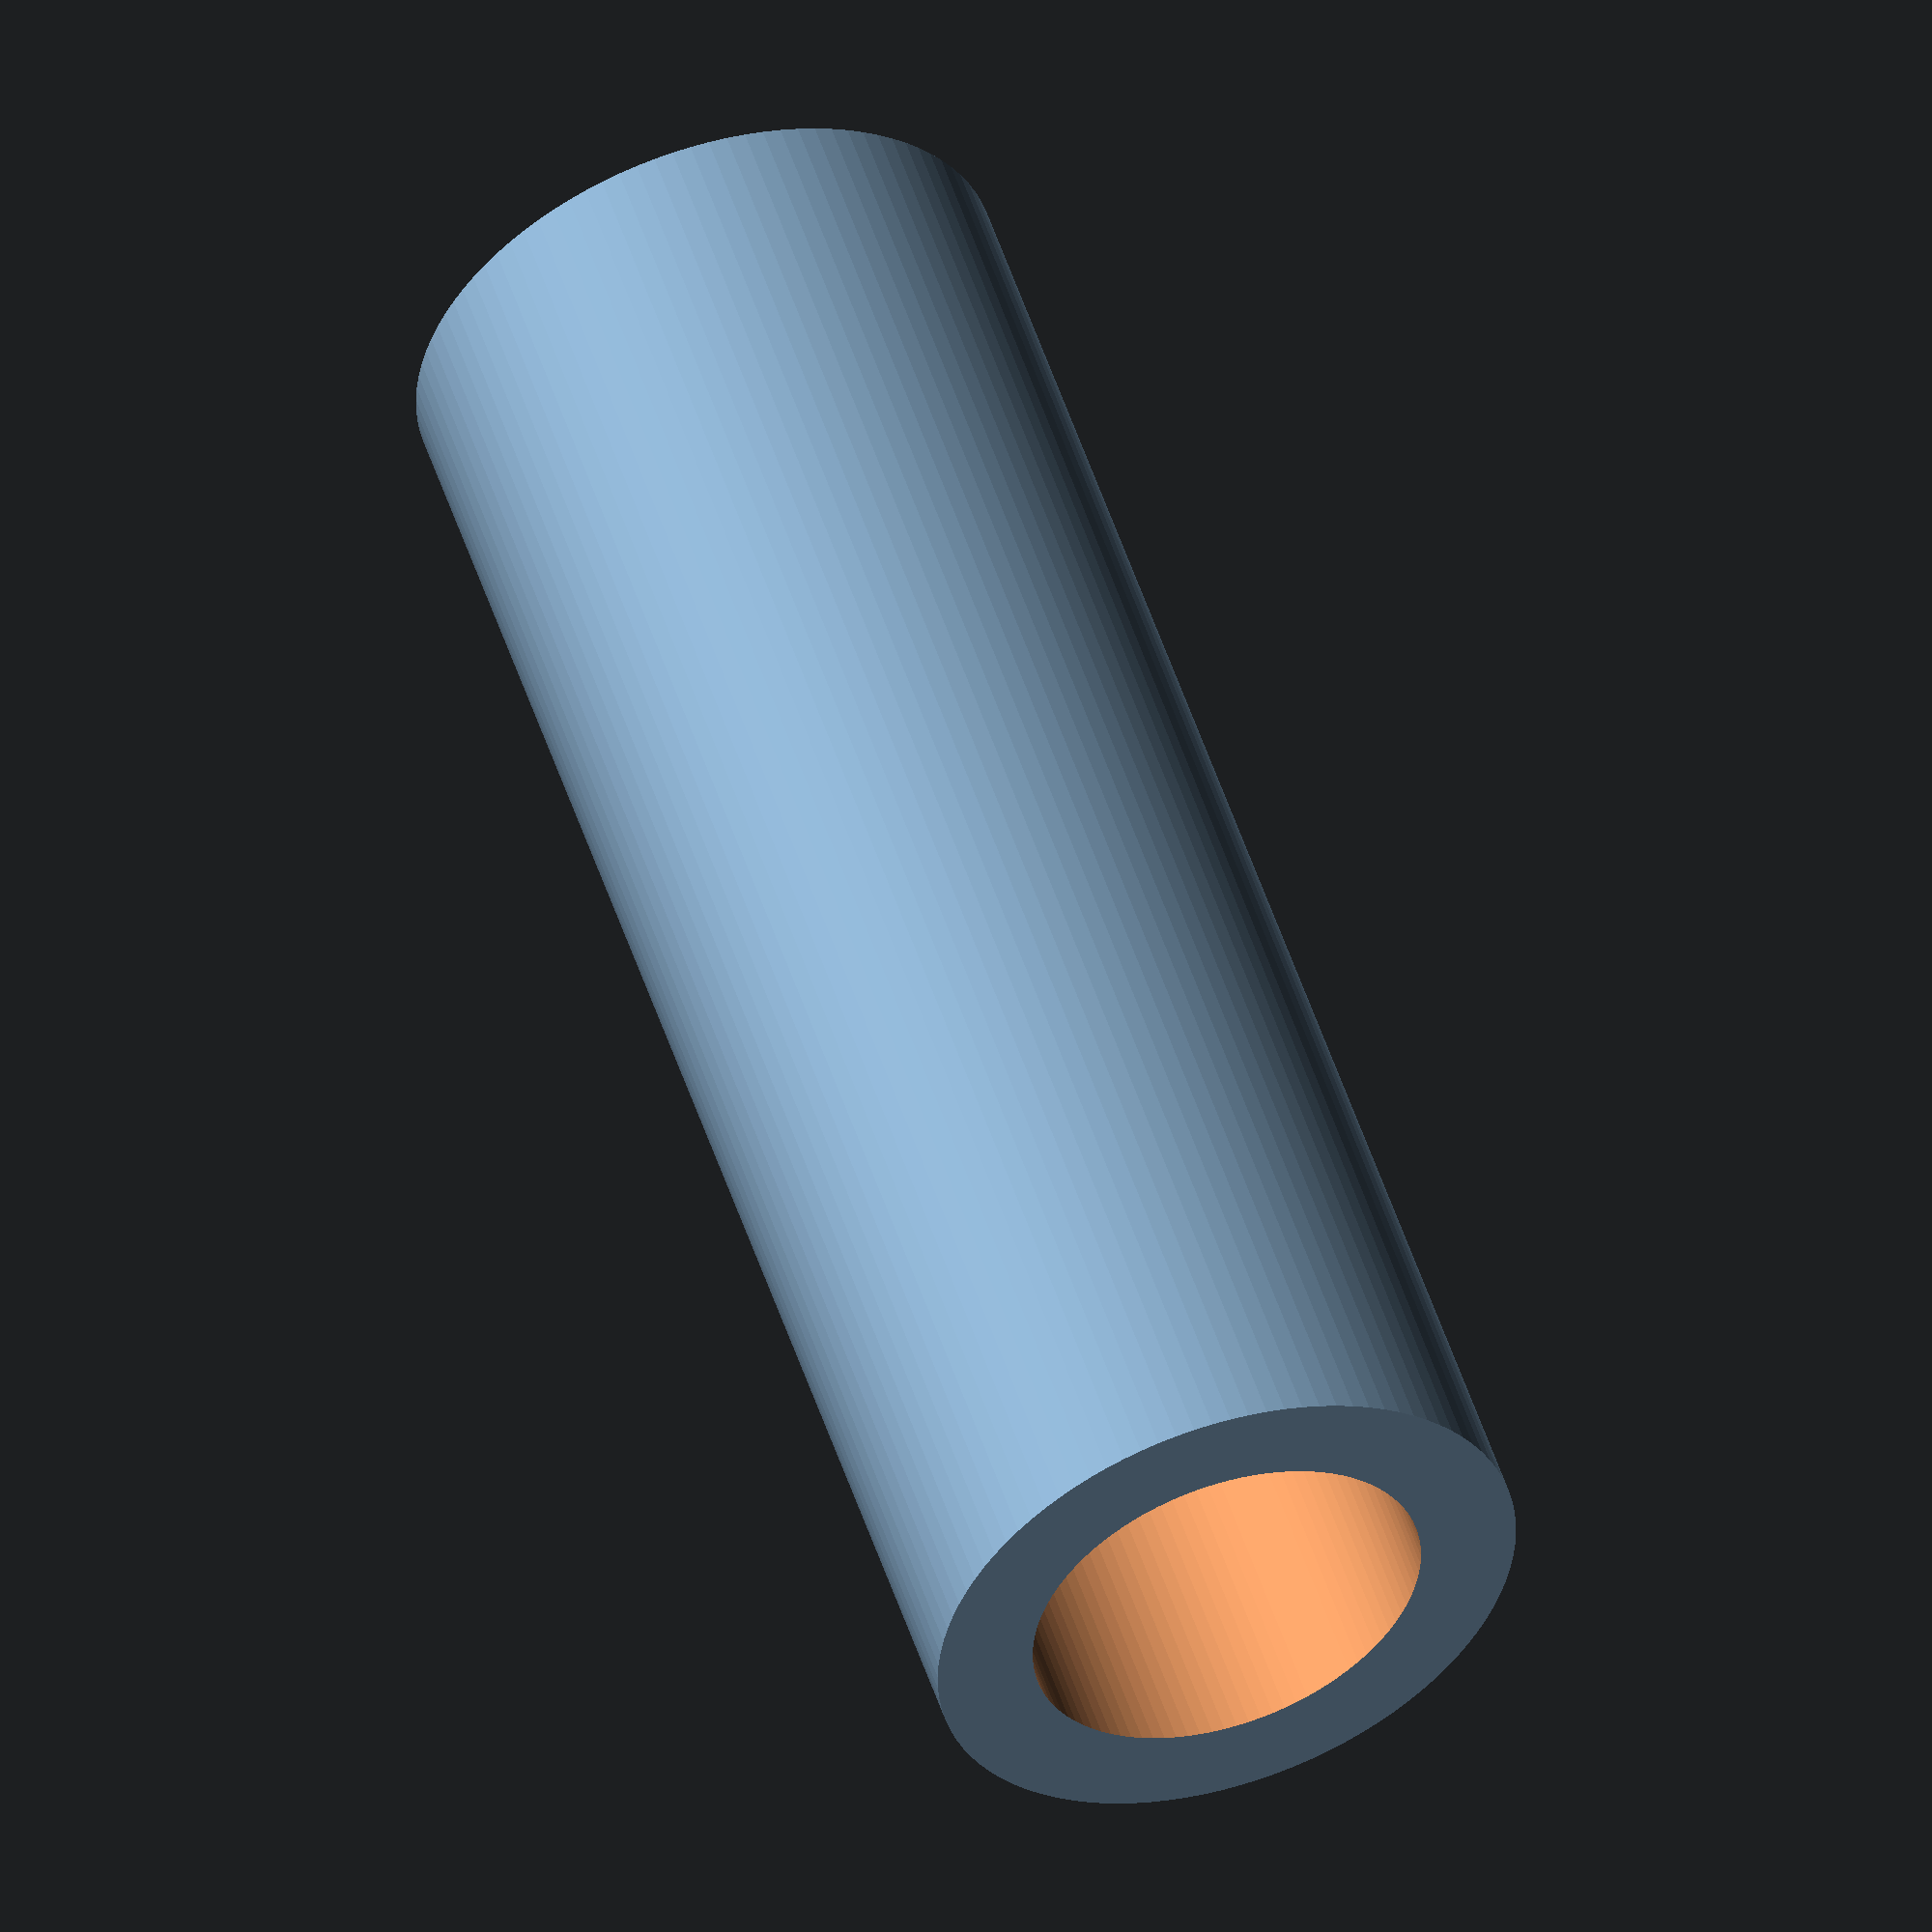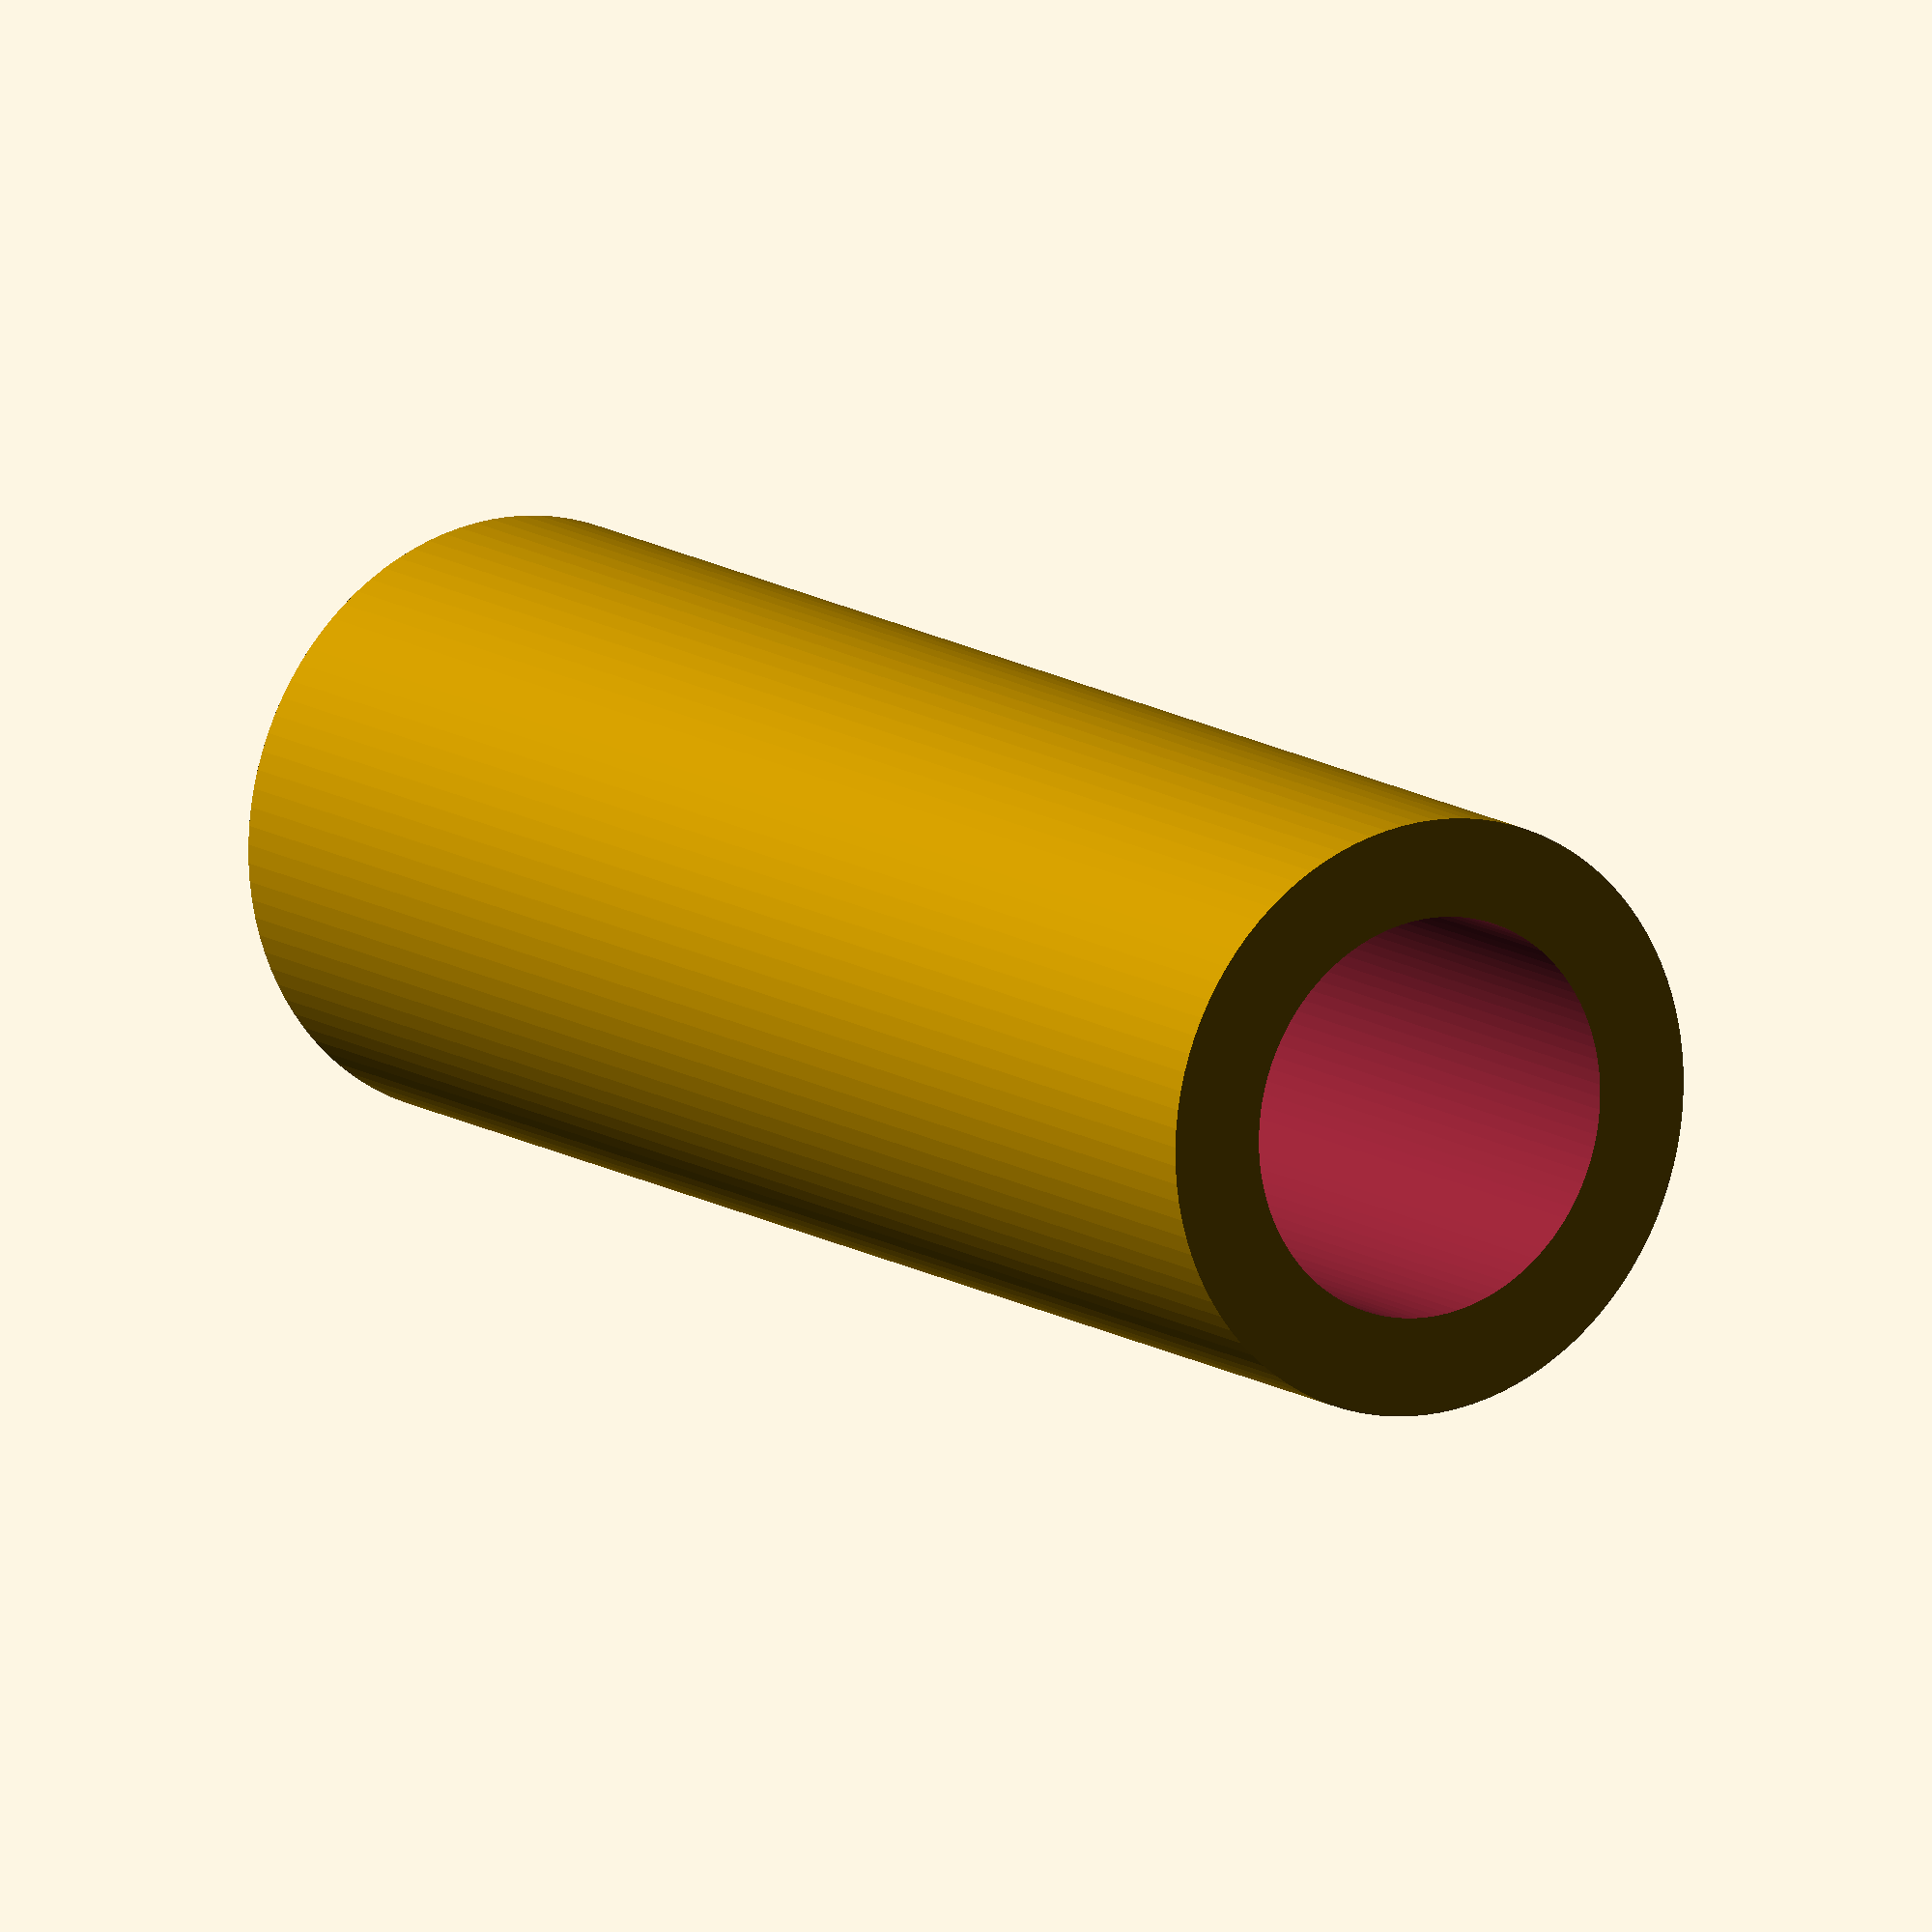
<openscad>

difference()
{

    cylinder(d=15.875 + 10, h=79 - 7.17, $fn=100);
    
    translate([0,0,-.01])
    cylinder(d=15.875 + 1.5, h=79 - 7.17 + .02, $fn=100);
   
    
}
</openscad>
<views>
elev=127.3 azim=218.9 roll=18.0 proj=o view=wireframe
elev=347.6 azim=332.3 roll=326.7 proj=o view=solid
</views>
